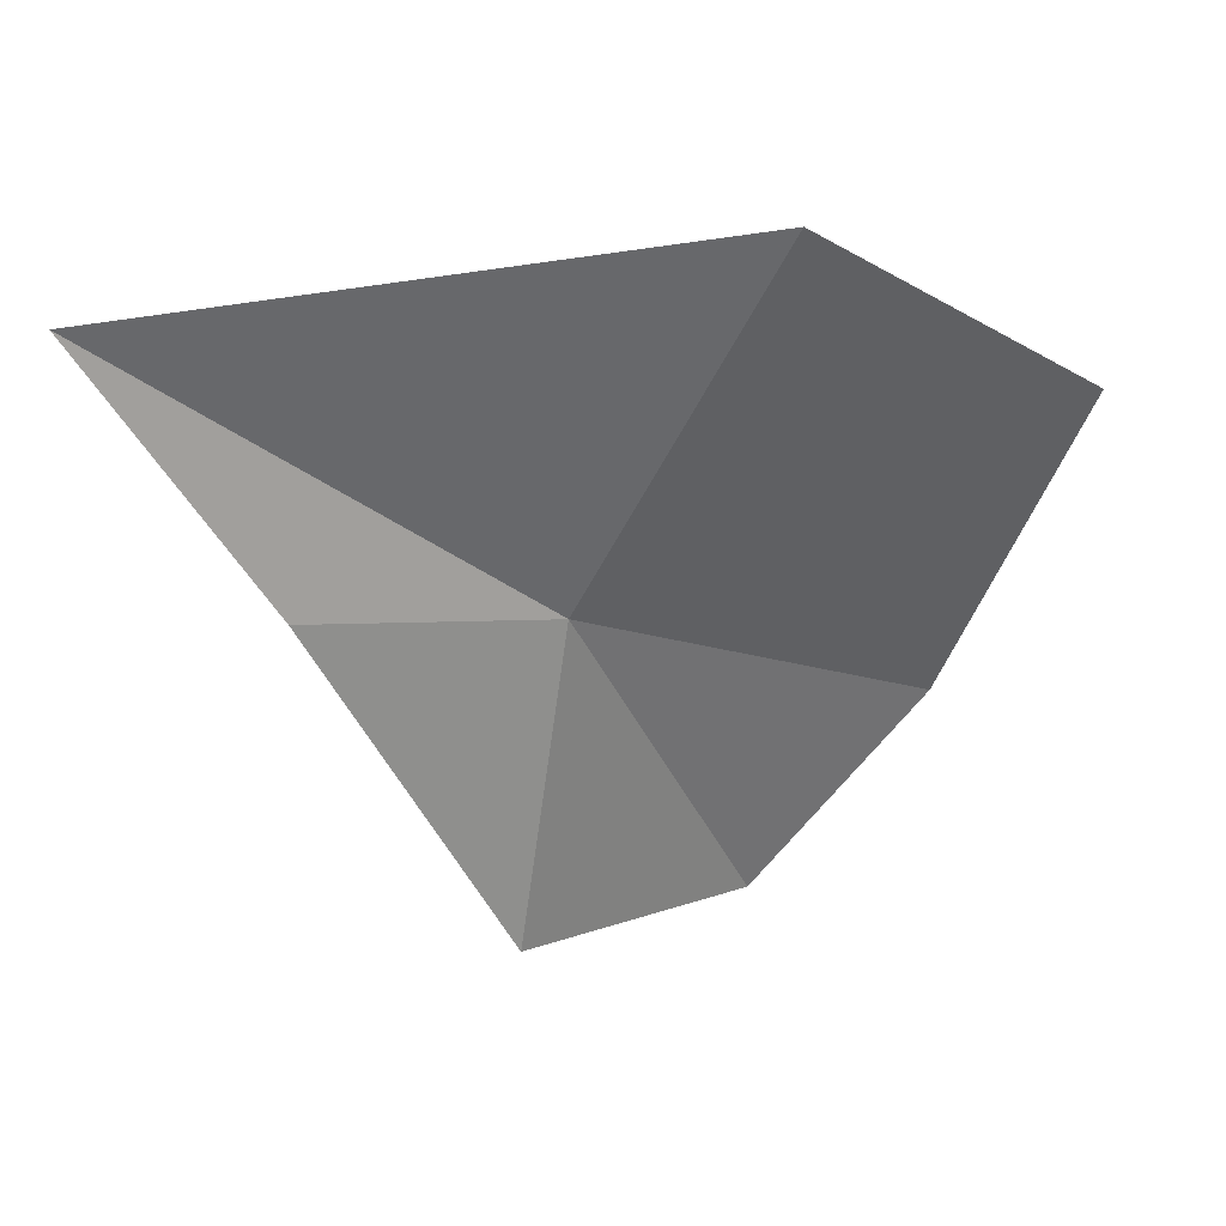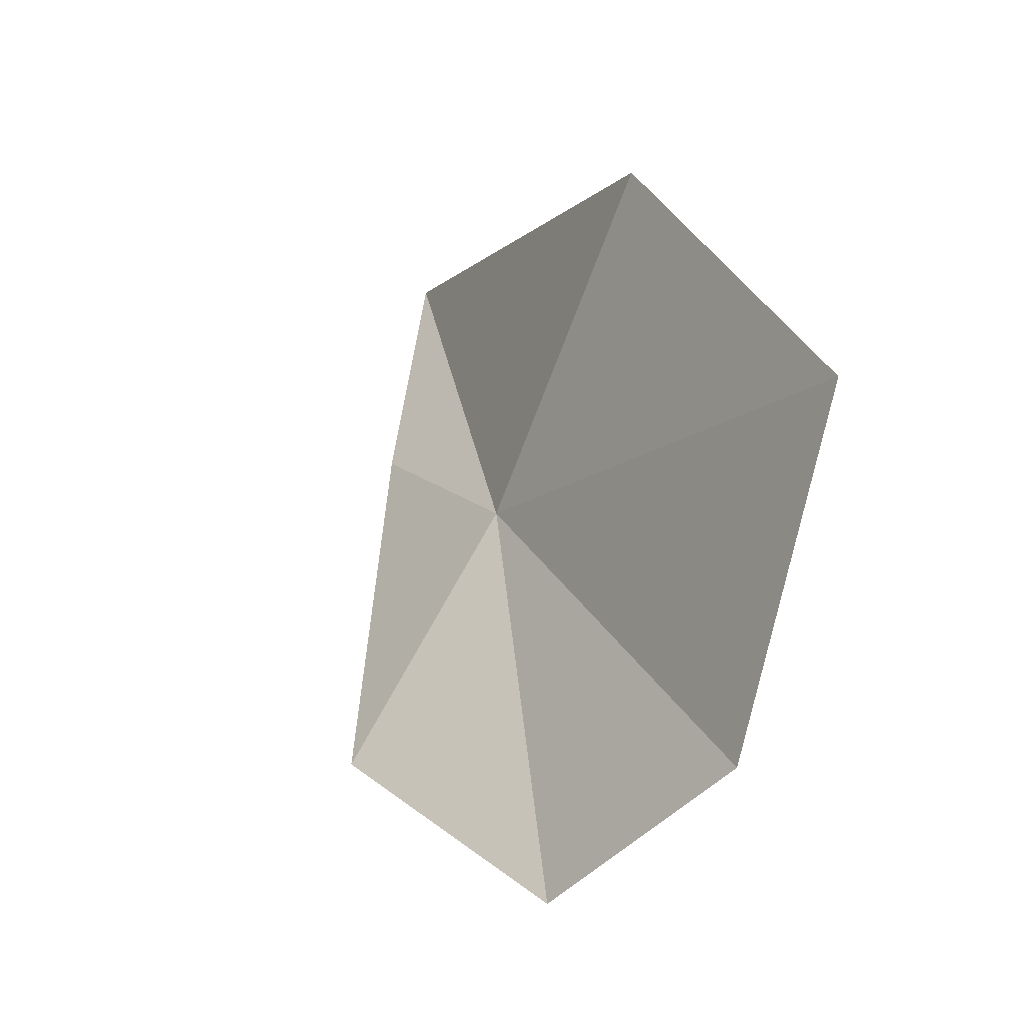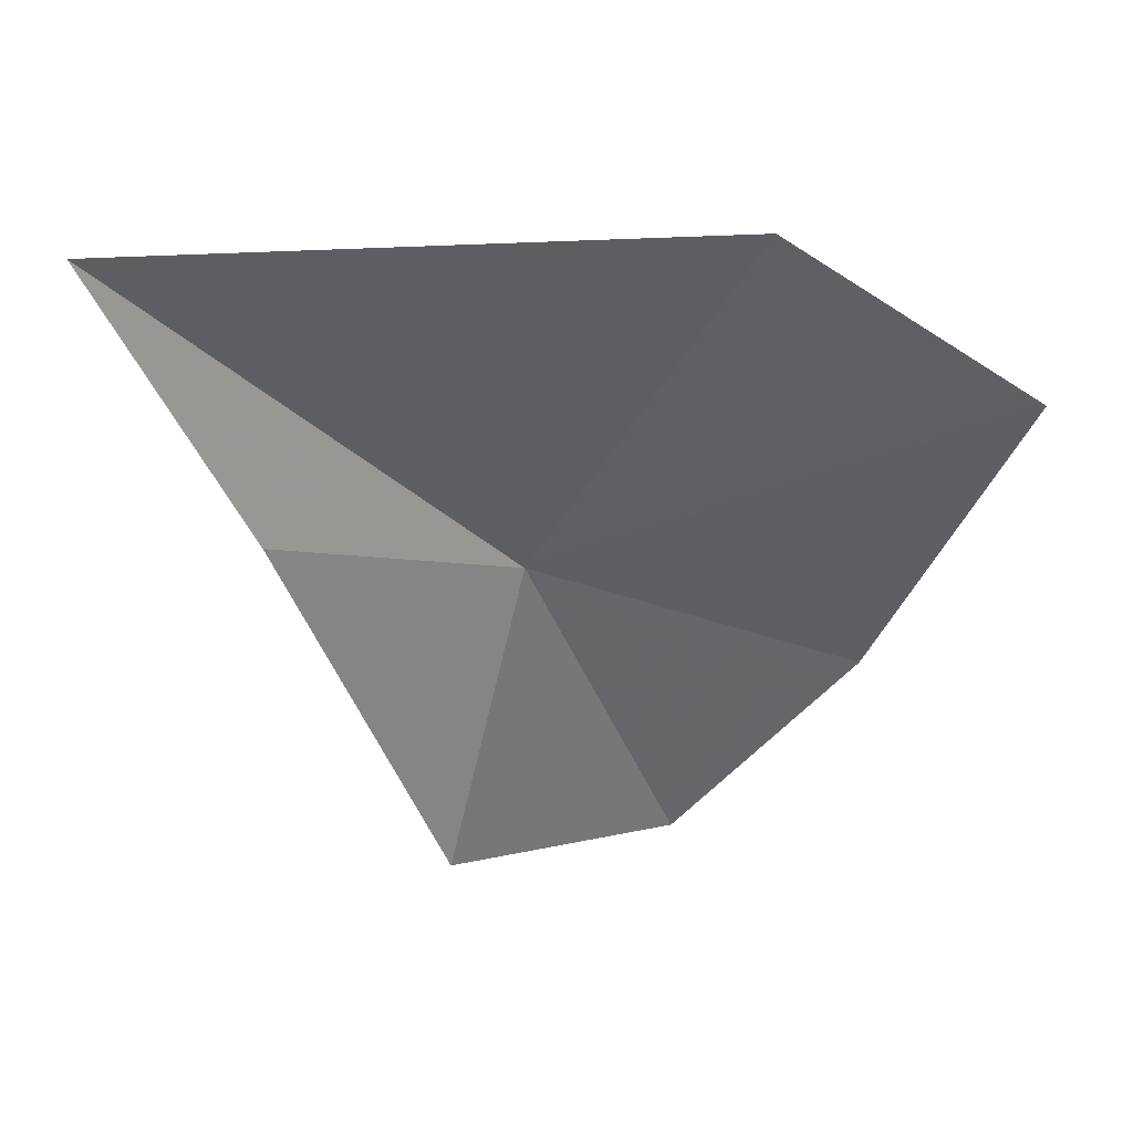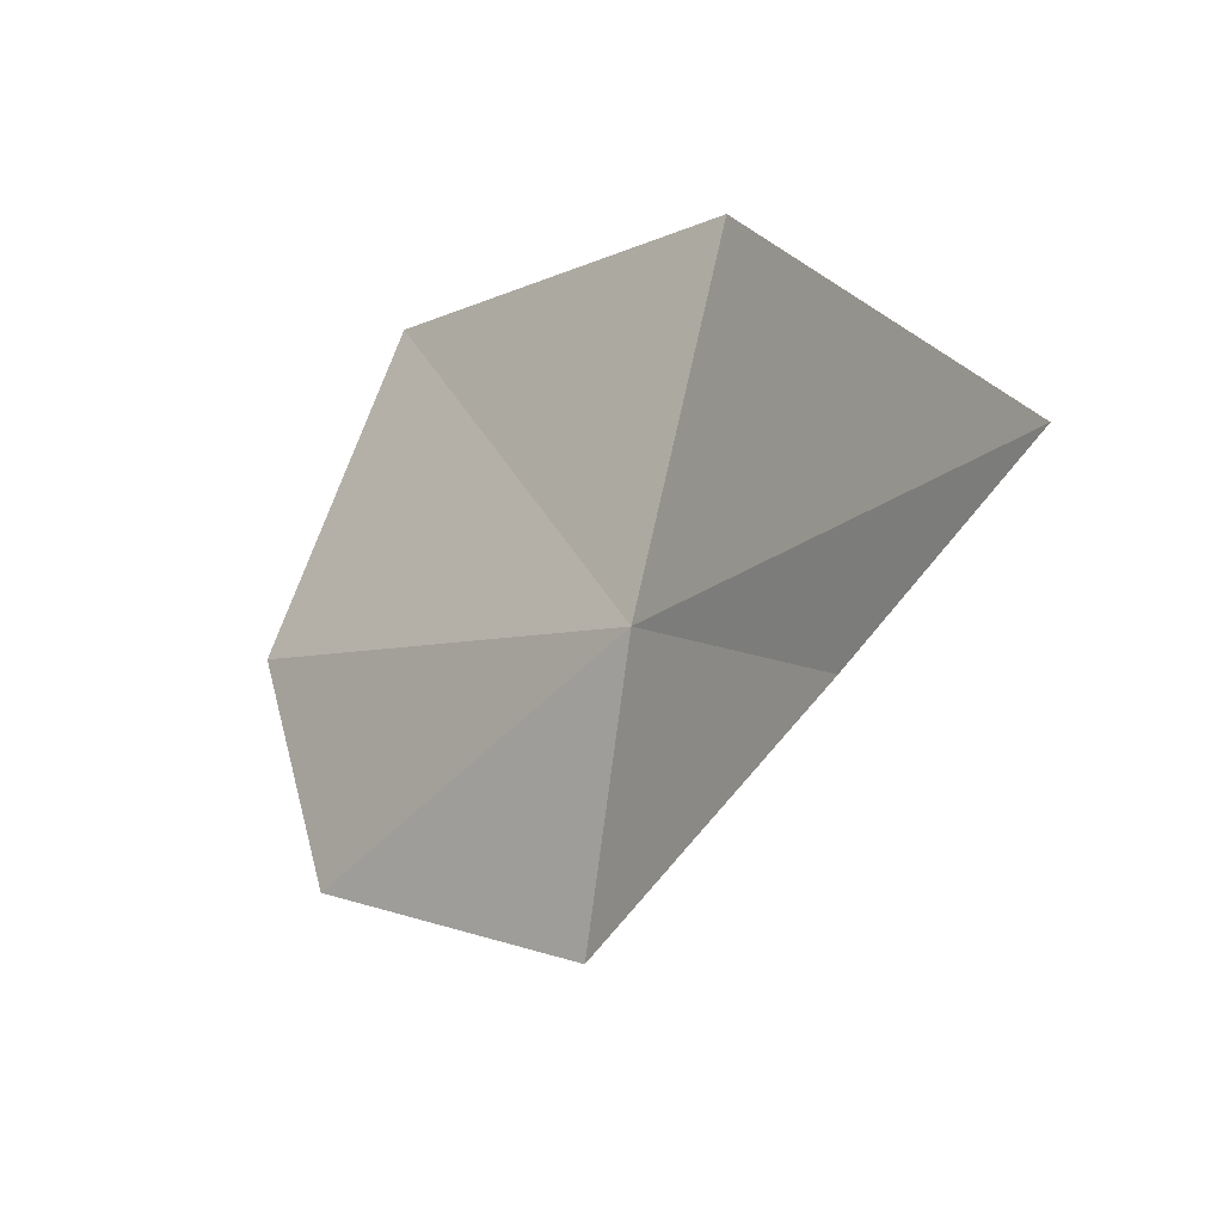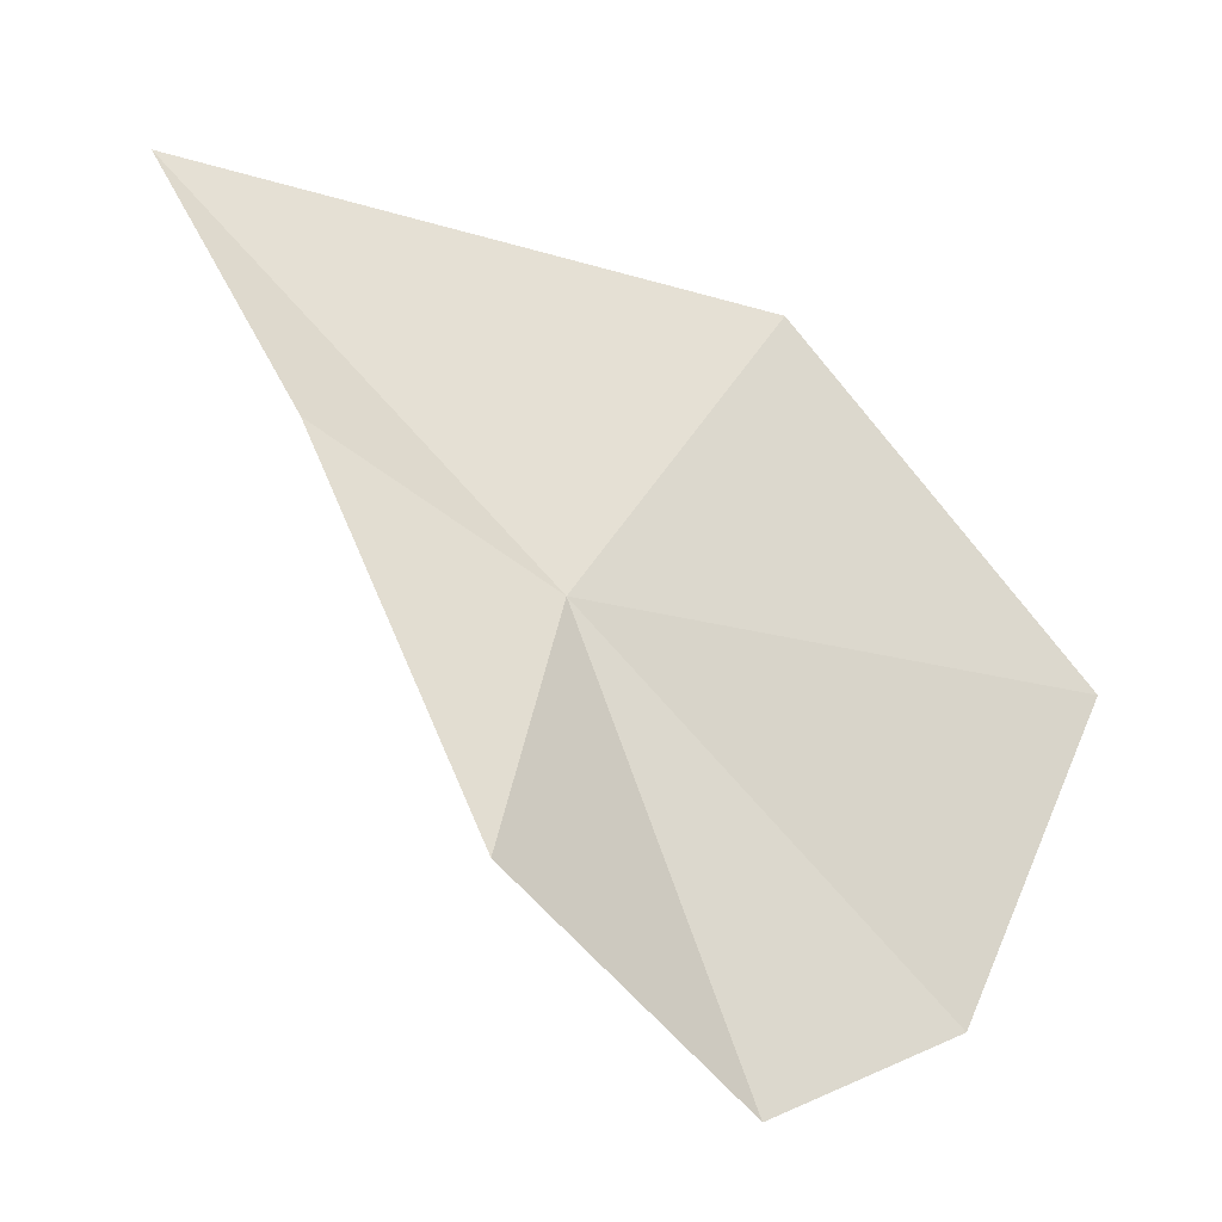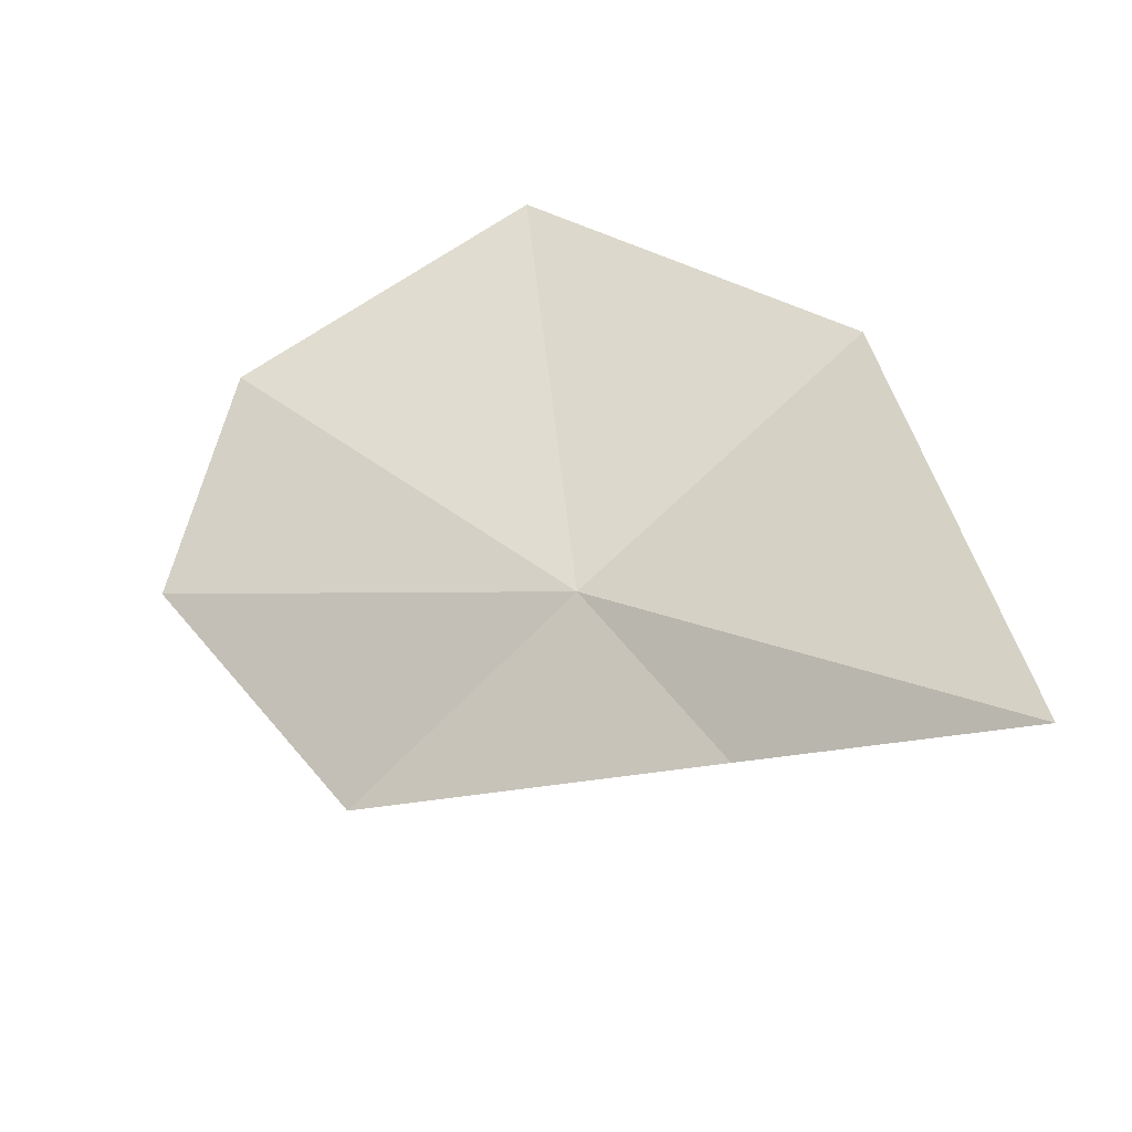
<metadata>
{"format":"obj","ext":"obj","renderer":"f3d","projection":"perspective","resolution":1024,"background":"white","views":[{"elev":76.5,"azim":95.5,"up":"+Z"},{"elev":77.4,"azim":152.6,"up":"+Y"},{"elev":77.7,"azim":101.9,"up":"+Z"},{"elev":-77.2,"azim":-64.8,"up":"+Y"},{"elev":7.5,"azim":97.9,"up":"+Z"},{"elev":-73.8,"azim":-102.9,"up":"+Y"}]}
</metadata>
<code>
v 44.62 18.38 18.97
v 45.13 19 17.61
v 45.51 18.32 18.4
v 44.83 17.66 19.5
v 44.32 17.09 20.25
v 44.44 19.54 17.68
v 43.68 18.93 19.75
v 43.65 19.92 18.57
f 1 3 2
f 1 4 3
f 1 5 4
f 1 2 6
f 1 7 5
f 1 8 7
f 1 6 8

</code>
